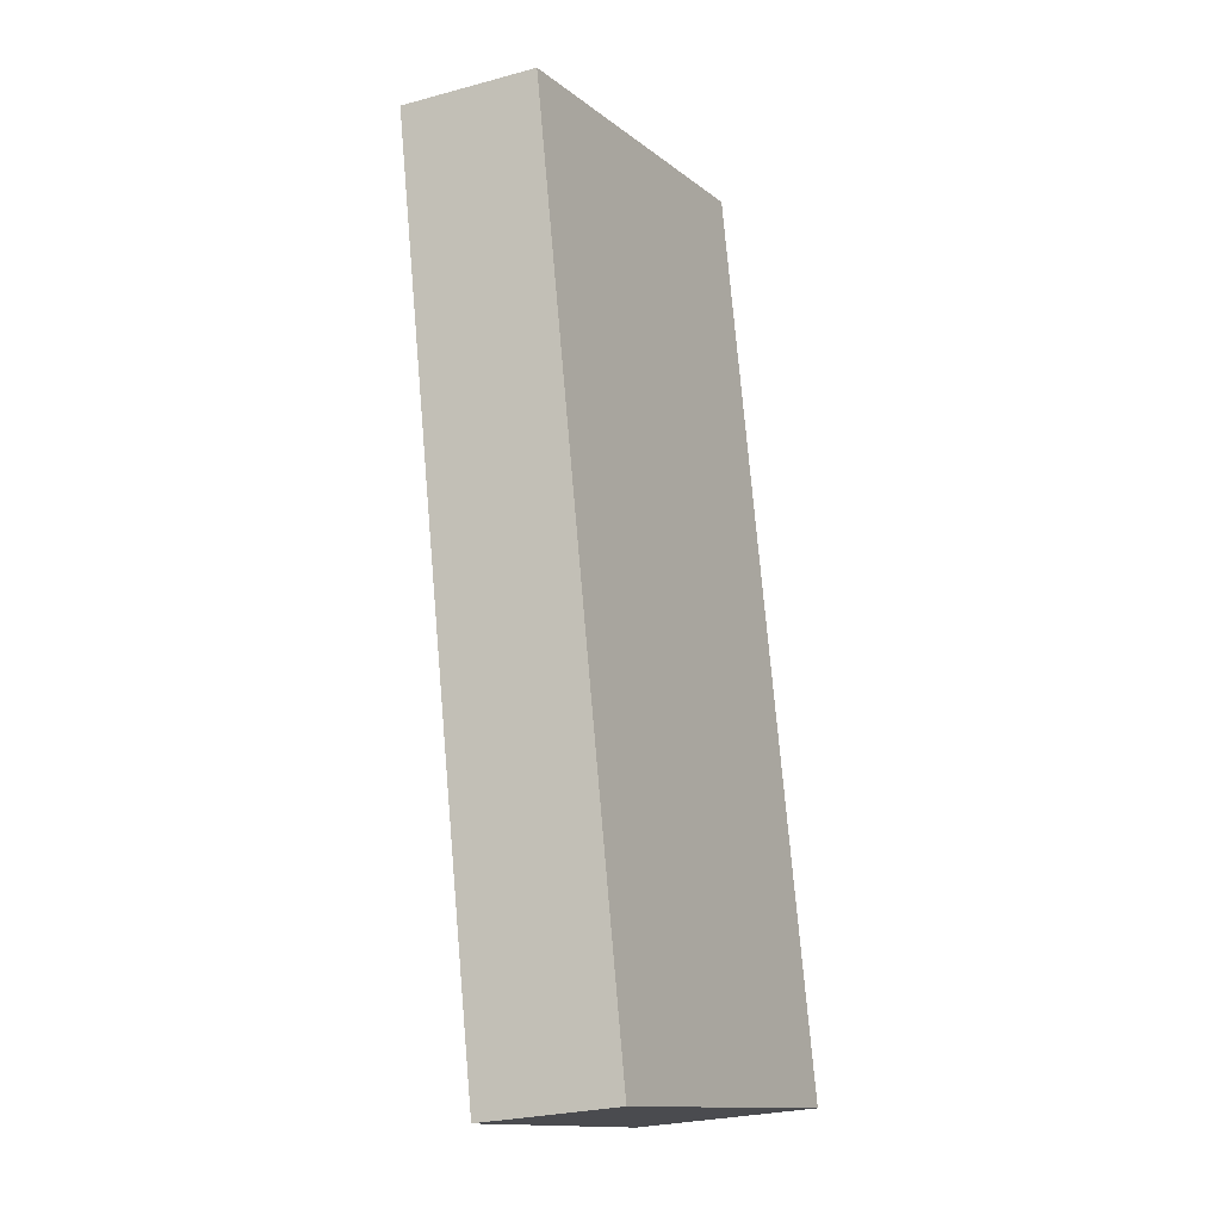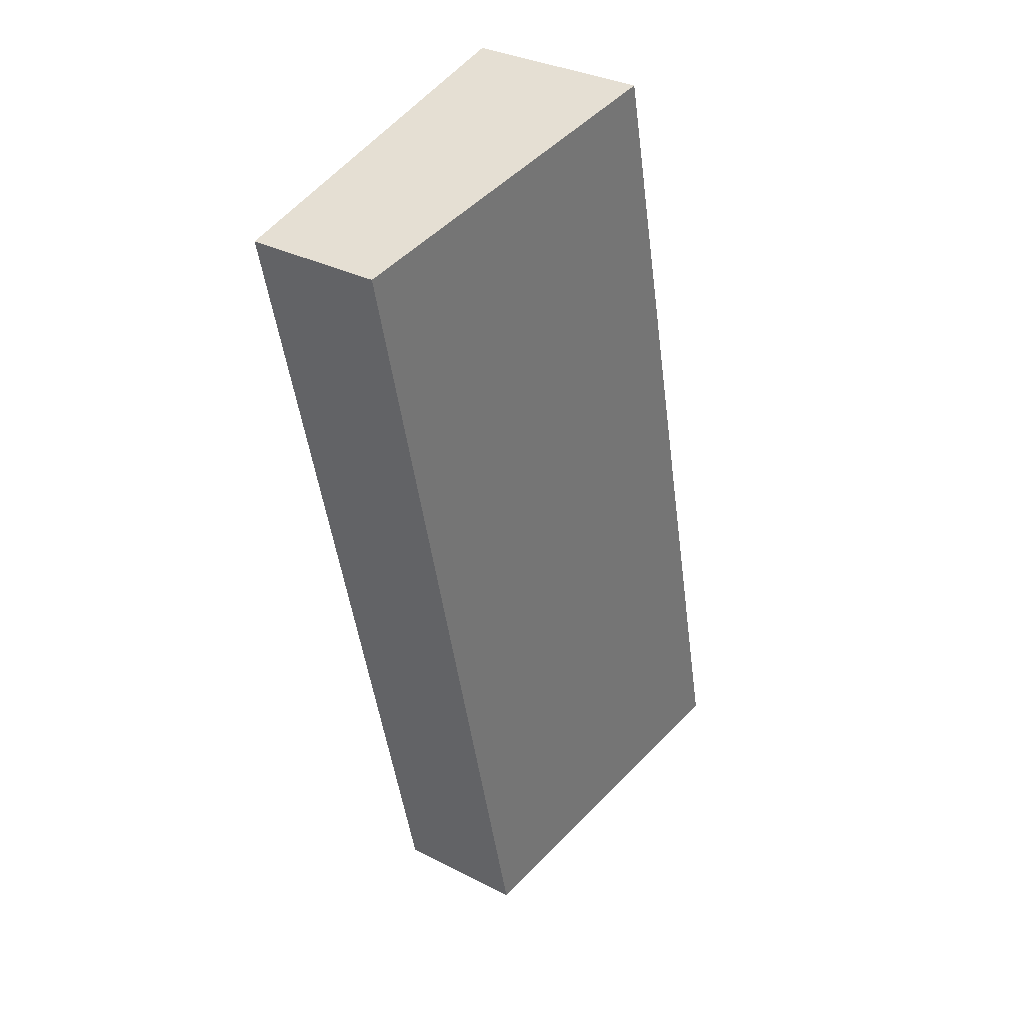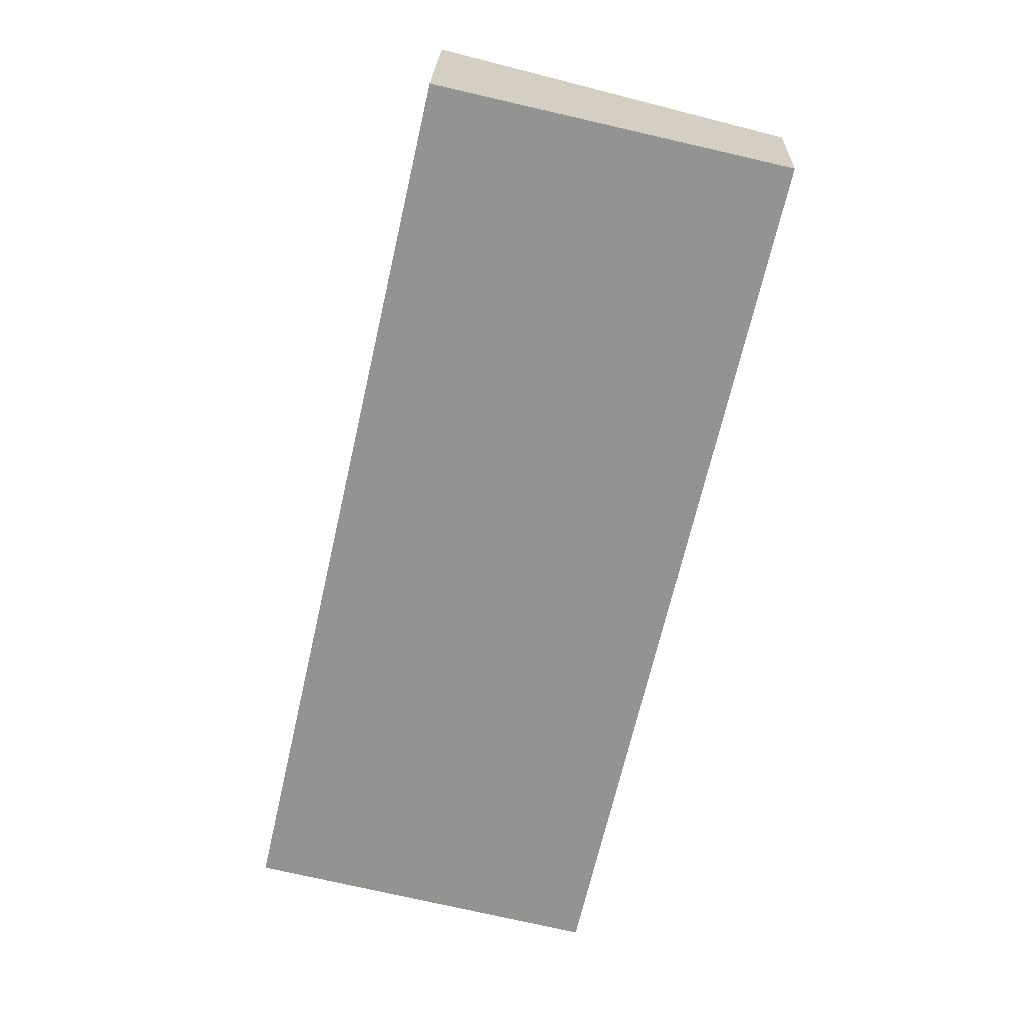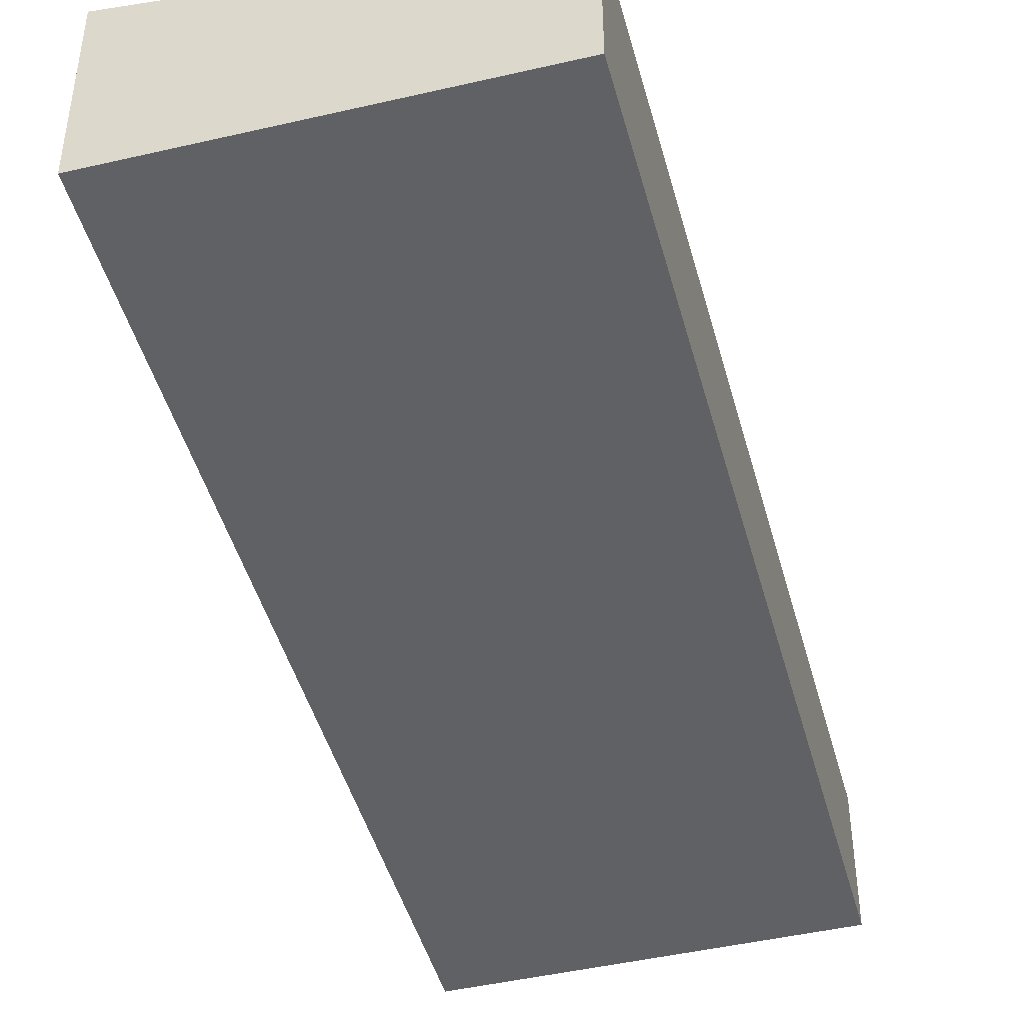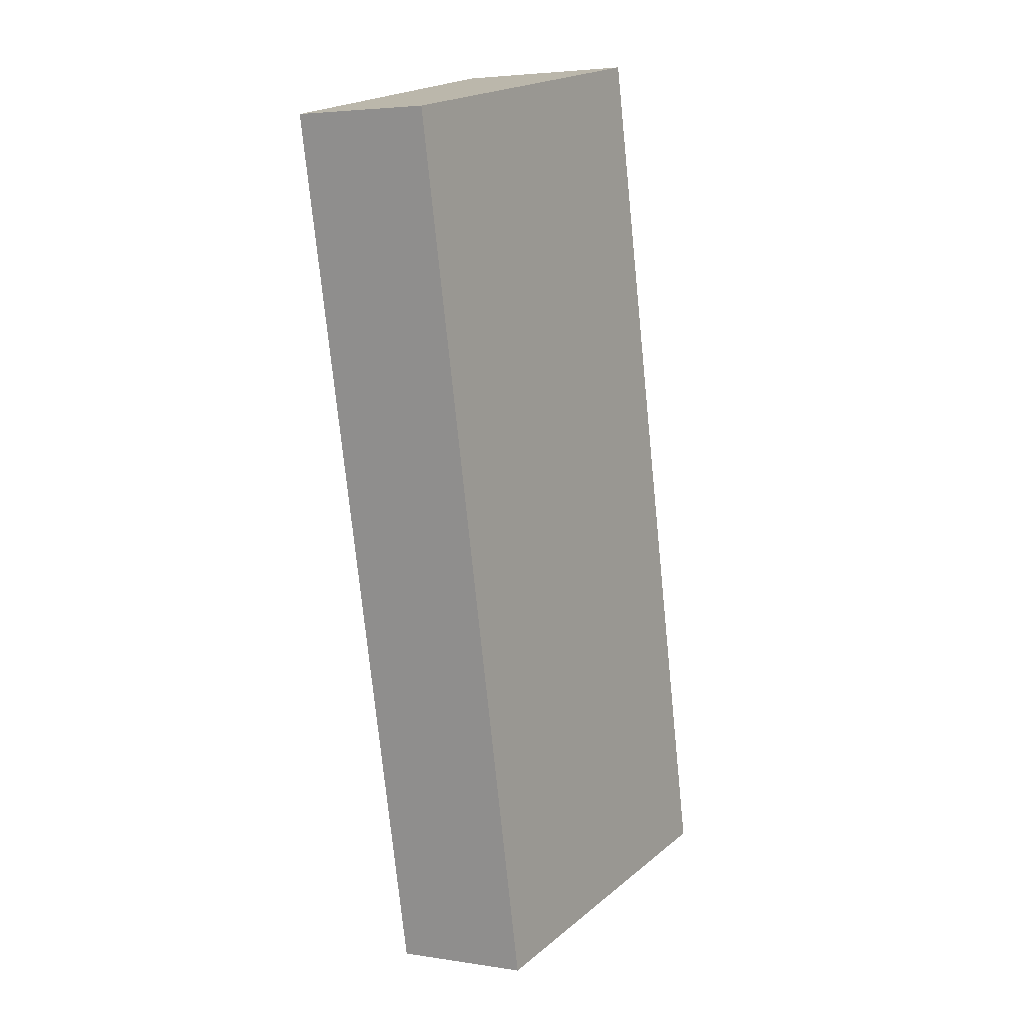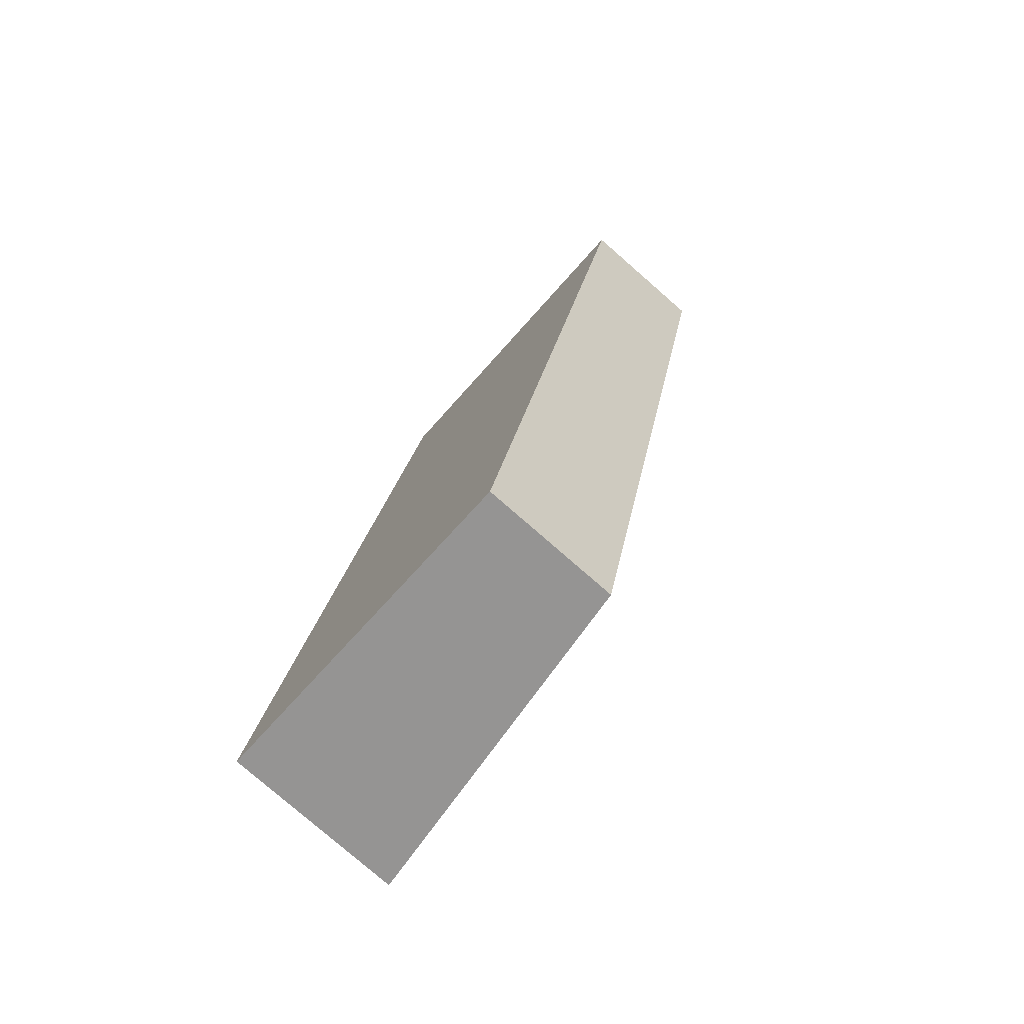
<metadata>
{"format":"obj","ext":"obj","renderer":"f3d","projection":"perspective","resolution":1024,"background":"white","views":[{"elev":-26.6,"azim":112.9,"up":"+Z"},{"elev":32.7,"azim":125.4,"up":"+Z"},{"elev":23.1,"azim":1.9,"up":"+Z"},{"elev":-45.7,"azim":27.7,"up":"+Y"},{"elev":4.0,"azim":117.2,"up":"+Z"},{"elev":-78.4,"azim":48.9,"up":"+Z"}]}
</metadata>
<code>
v  4.672 1.811 -1.057
v  2.659 2.407 11.76
v  7.332 1.811 10.7
v  0 2.407 1.474e-16
v  7.332 -6.551e-16 10.7
v  4.672 6.472e-17 -1.057
v  0 0 0
v  2.659 -7.198e-16 11.76
g defaultobject
f 1 2 3
f 2 1 4
f 5 1 3
f 1 5 6
f 1 7 4
f 7 1 6
f 7 2 4
f 2 7 8
f 8 3 2
f 3 8 5
f 8 6 5
f 6 8 7

</code>
